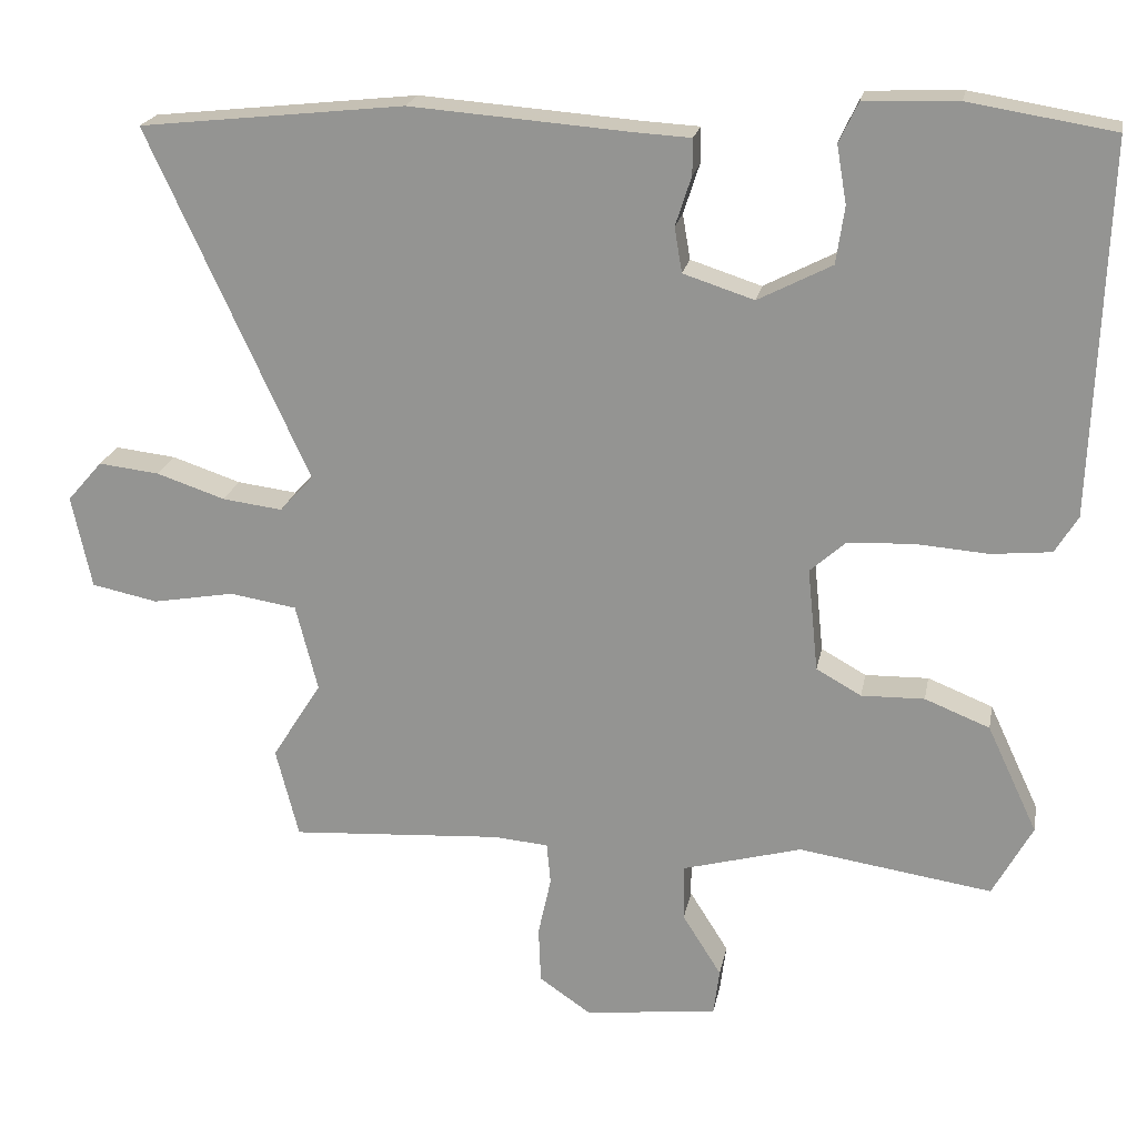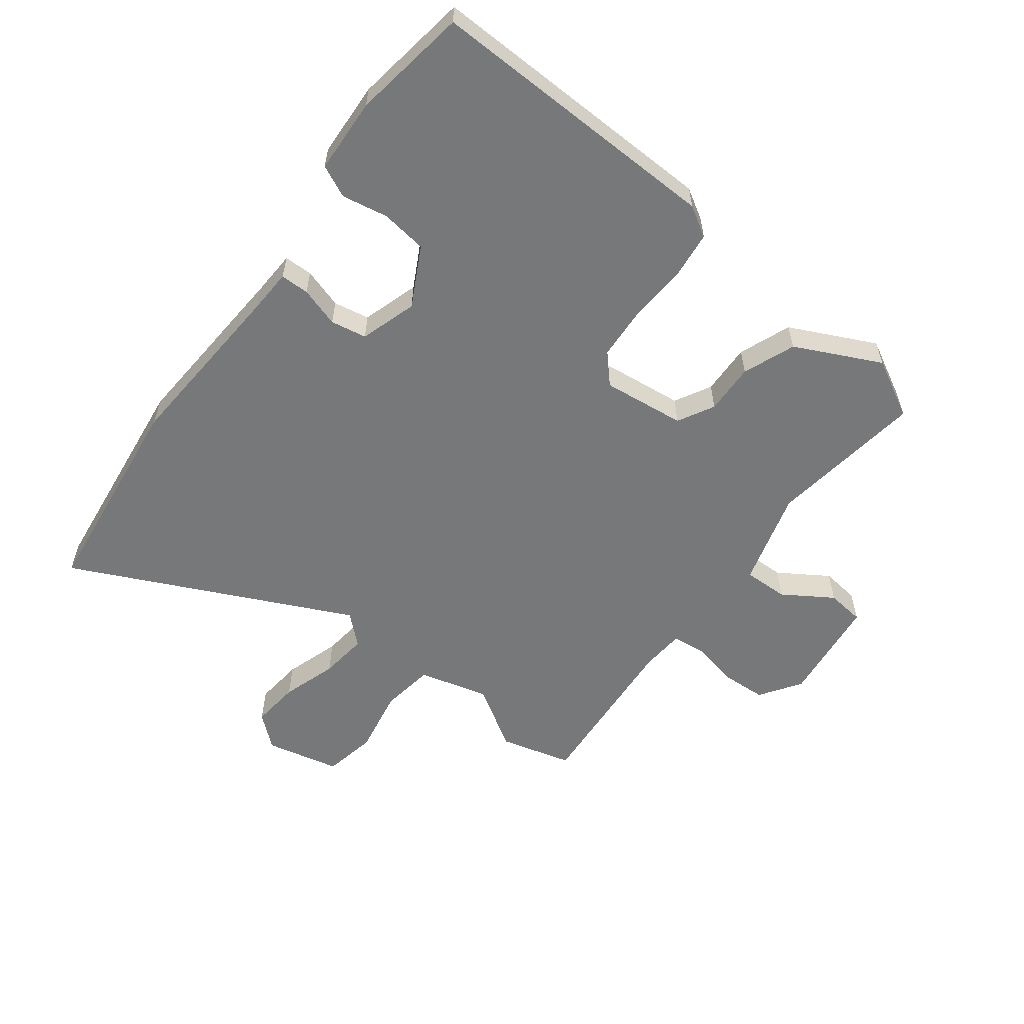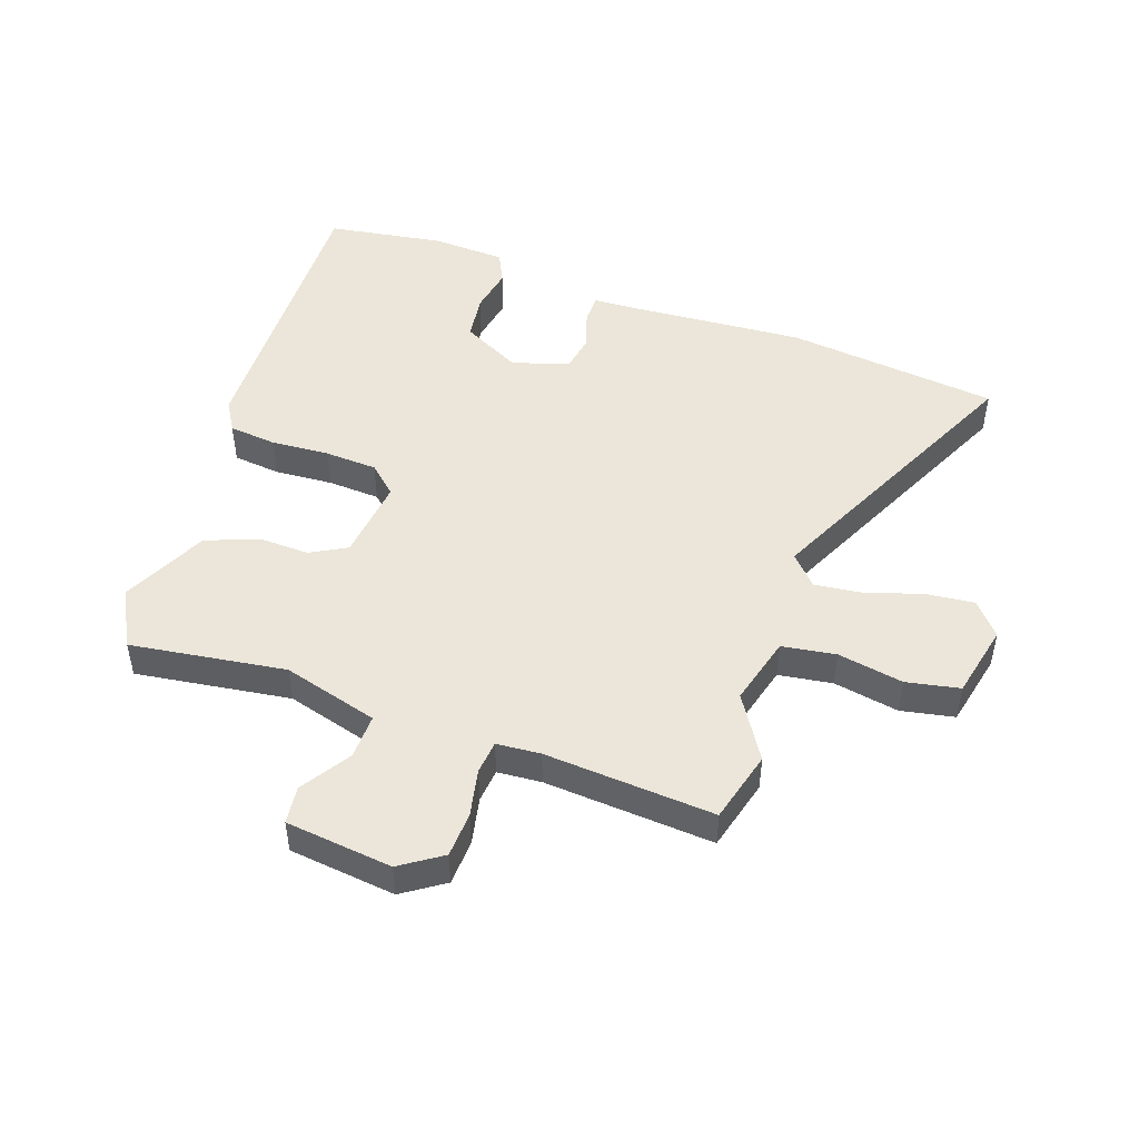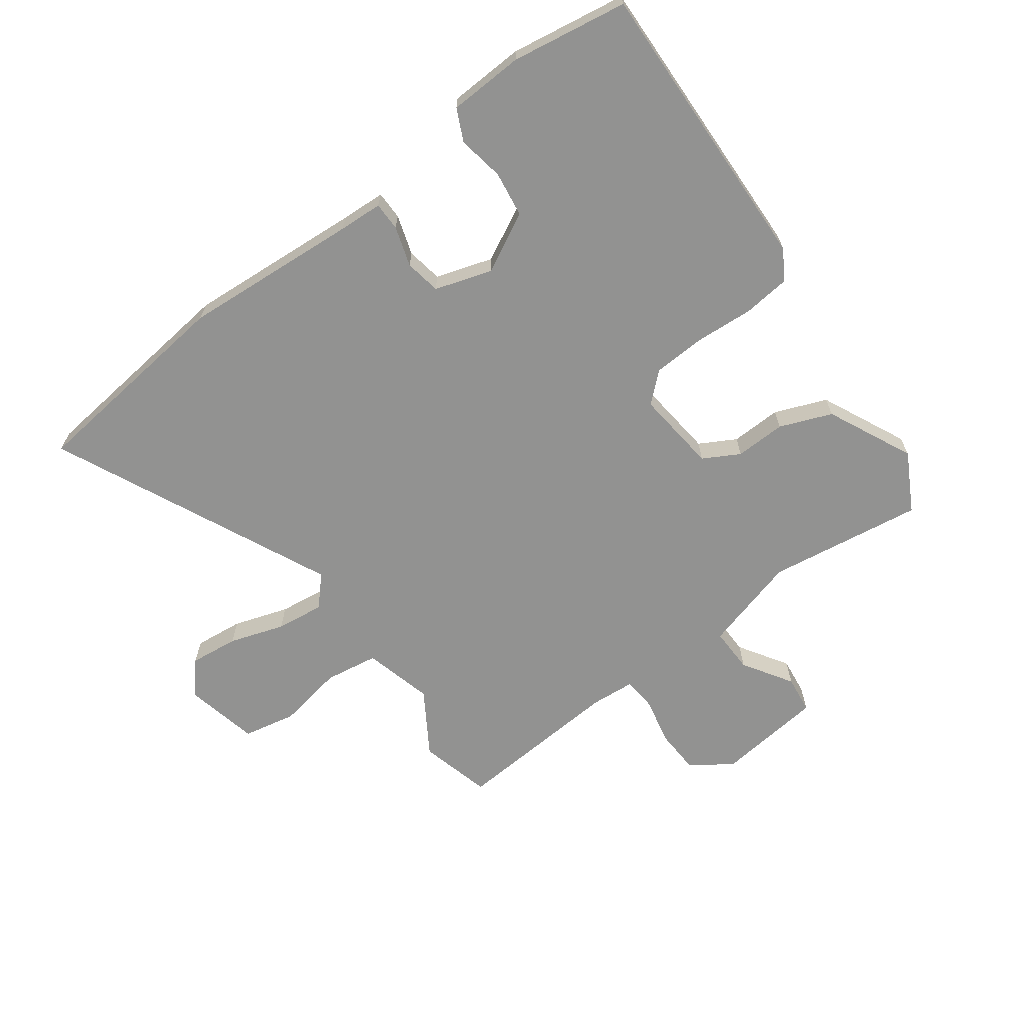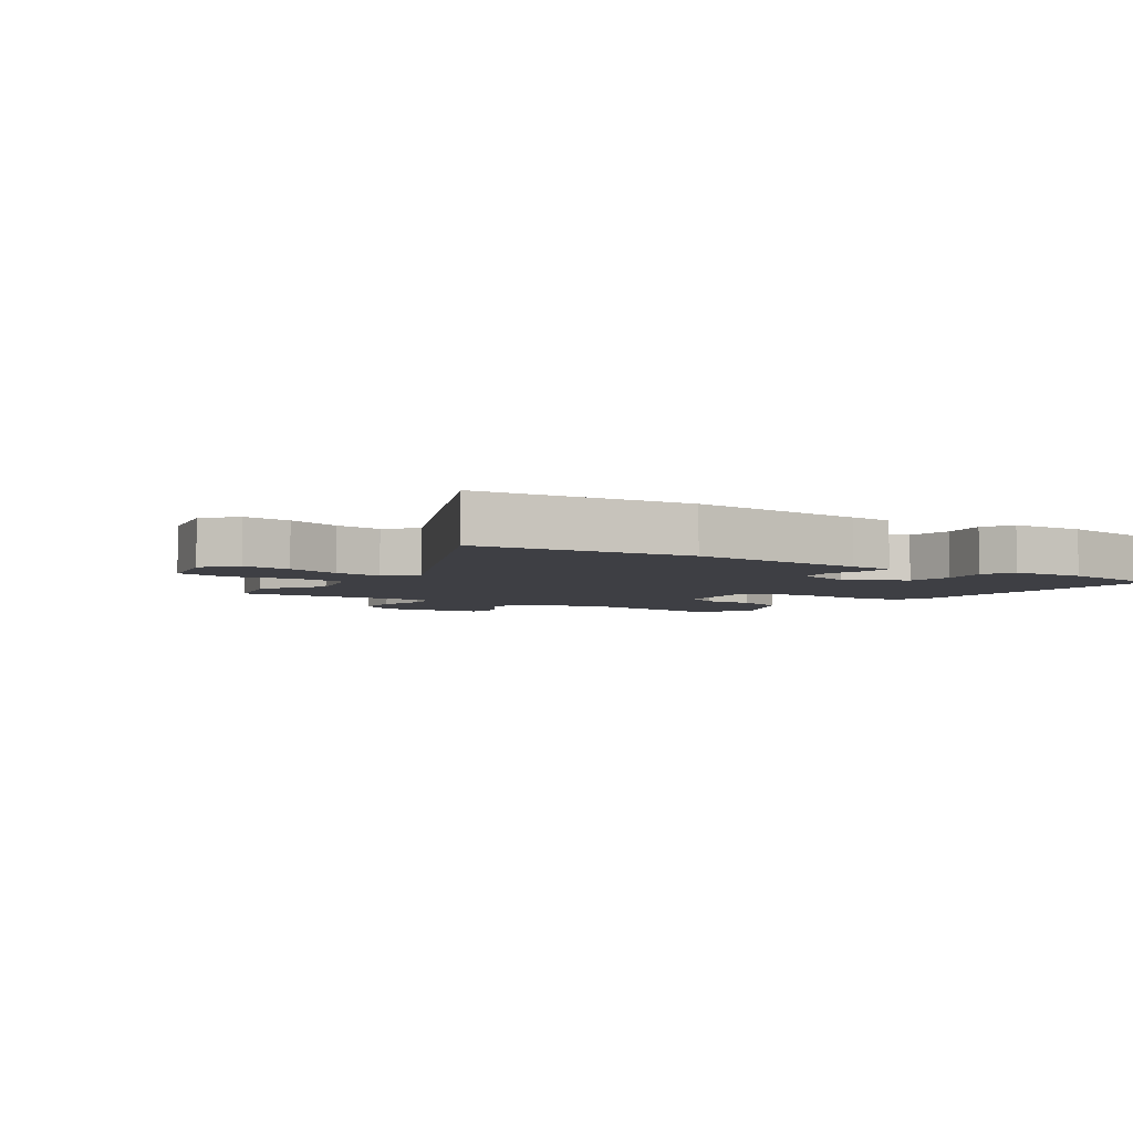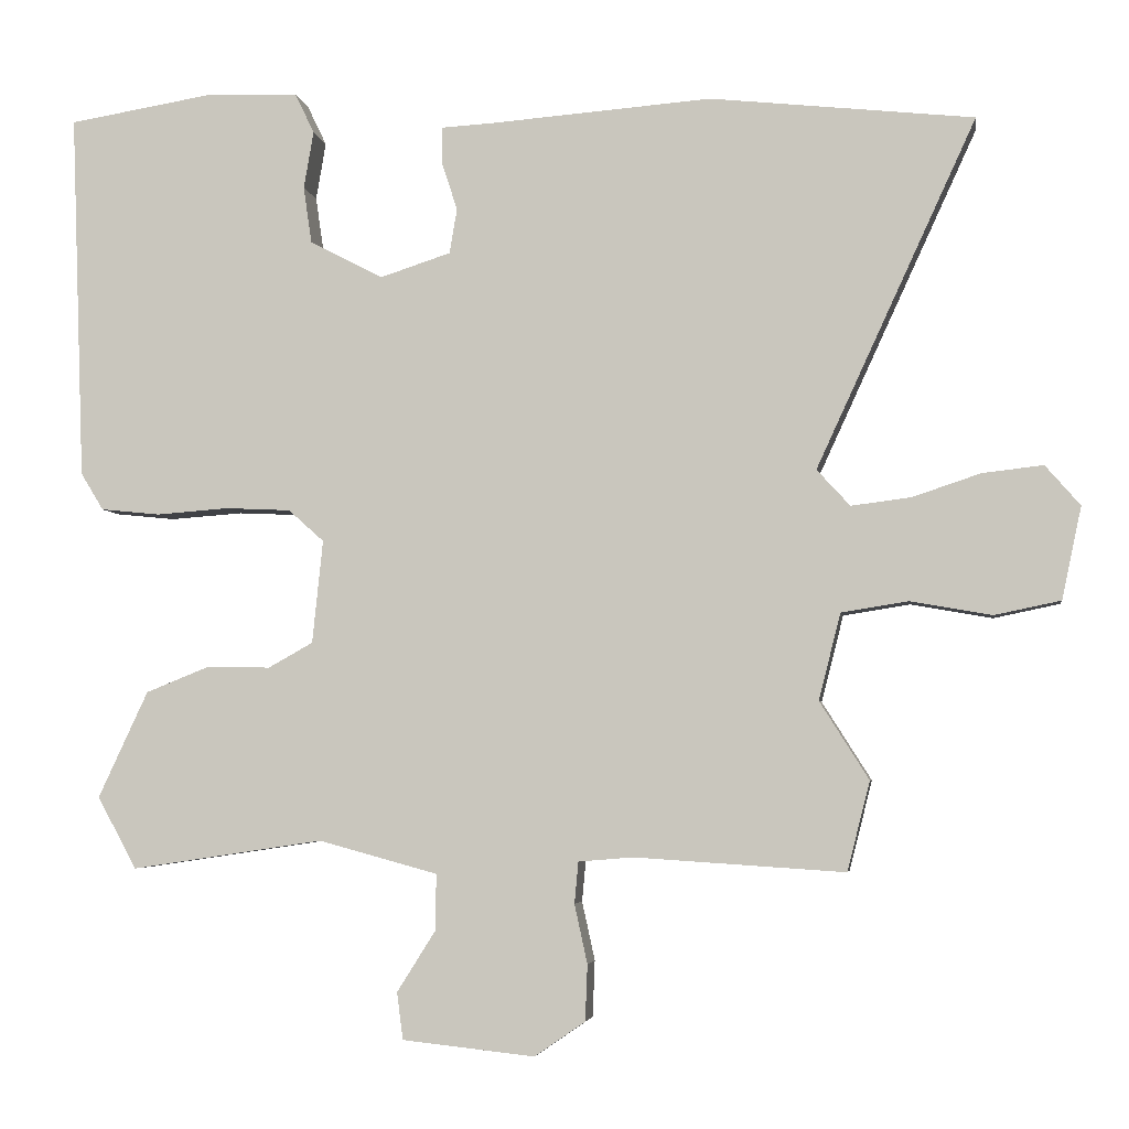
<metadata>
{"format":"obj","ext":"obj","renderer":"f3d","projection":"perspective","resolution":1024,"background":"white","views":[{"elev":20.8,"azim":10.7,"up":"+Z"},{"elev":-57.4,"azim":53.4,"up":"+Y"},{"elev":48.1,"azim":-160.3,"up":"+Y"},{"elev":-66.3,"azim":36.6,"up":"+Y"},{"elev":-4.5,"azim":-33.9,"up":"+Y"},{"elev":-4.4,"azim":-171.4,"up":"+Z"}]}
</metadata>
<code>
v -0.675 0.07 0.481
v -0.327 0.07 0.519
v -0.037 0.07 0.497
v 0.035 0.07 0.493
v 0.035 0.07 0.446
v 0.014 0.07 0.381
v 0.024 0.07 0.322
v 0.117 0.07 0.292
v 0.214 0.07 0.342
v 0.225 0.07 0.417
v 0.212 0.07 0.493
v 0.237 0.07 0.545
v 0.36 0.07 0.55
v 0.55 0.07 0.519
v 0.532 0.07 0.033
v 0.502 0.07 -0.016
v 0.424 0.07 -0.024
v 0.328 0.07 -0.017
v 0.242 0.07 -0.021
v 0.195 0.07 -0.063
v 0.209 0.07 -0.199
v 0.268 0.07 -0.232
v 0.351 0.07 -0.23
v 0.436 0.07 -0.264
v 0.502 0.07 -0.405
v 0.45 0.07 -0.5
v 0.196 0.07 -0.462
v 0.039 0.07 -0.505
v 0.04 0.07 -0.579
v 0.091 0.07 -0.66
v 0.083 0.07 -0.722
v -0.092 0.07 -0.741
v -0.159 0.07 -0.695
v -0.162 0.07 -0.621
v -0.145 0.07 -0.543
v -0.15 0.07 -0.488
v -0.222 0.07 -0.482
v -0.5 0.07 -0.5
v -0.53 0.07 -0.382
v -0.465 0.07 -0.279
v -0.494 0.07 -0.165
v -0.582 0.07 -0.151
v -0.69 0.07 -0.17
v -0.777 0.07 -0.152
v -0.803 0.07 -0.03
v -0.757 0.07 0.023
v -0.677 0.07 0.014
v -0.587 0.07 -0.016
v -0.508 0.07 -0.026
v -0.464 0.07 0.022
v -0.675 0 0.481
v -0.327 0 0.519
v -0.037 0 0.497
v 0.035 0 0.493
v 0.035 0 0.446
v 0.014 0 0.381
v 0.024 0 0.322
v 0.117 0 0.292
v 0.214 0 0.342
v 0.225 0 0.417
v 0.212 0 0.493
v 0.237 0 0.545
v 0.36 0 0.55
v 0.55 0 0.519
v 0.532 0 0.033
v 0.502 0 -0.016
v 0.424 0 -0.024
v 0.328 0 -0.017
v 0.242 0 -0.021
v 0.195 0 -0.063
v 0.209 0 -0.199
v 0.268 0 -0.232
v 0.351 0 -0.23
v 0.436 0 -0.264
v 0.502 0 -0.405
v 0.45 0 -0.5
v 0.196 0 -0.462
v 0.039 0 -0.505
v 0.04 0 -0.579
v 0.091 0 -0.66
v 0.083 0 -0.722
v -0.092 0 -0.741
v -0.159 0 -0.695
v -0.162 0 -0.621
v -0.145 0 -0.543
v -0.15 0 -0.488
v -0.222 0 -0.482
v -0.5 0 -0.5
v -0.53 0 -0.382
v -0.465 0 -0.279
v -0.494 0 -0.165
v -0.582 0 -0.151
v -0.69 0 -0.17
v -0.777 0 -0.152
v -0.803 0 -0.03
v -0.757 0 0.023
v -0.677 0 0.014
v -0.587 0 -0.016
v -0.508 0 -0.026
v -0.464 0 0.022
f 45 46 47 48
f 45 48 49
f 42 43 44 45
f 41 42 45 49
f 40 41 49 50
f 37 38 39 40
f 36 37 40 50
f 32 33 34 35
f 32 35 36
f 29 30 31 32
f 28 29 32 36
f 27 28 36 50
f 22 23 24 25
f 21 22 25 26
f 15 16 17 18
f 15 18 19
f 14 15 19
f 13 14 19 20
f 10 11 12 13
f 9 10 13 20
f 3 4 5 6
f 3 6 7
f 2 3 7
f 1 2 7
f 50 1 7 8
f 21 26 27 50
f 20 21 50 8
f 8 9 20
f 98 97 96 95
f 99 98 95
f 95 94 93 92
f 99 95 92 91
f 100 99 91 90
f 90 89 88 87
f 100 90 87 86
f 85 84 83 82
f 86 85 82
f 82 81 80 79
f 86 82 79 78
f 100 86 78 77
f 75 74 73 72
f 76 75 72 71
f 68 67 66 65
f 69 68 65
f 69 65 64
f 70 69 64 63
f 63 62 61 60
f 70 63 60 59
f 56 55 54 53
f 57 56 53
f 57 53 52
f 57 52 51
f 58 57 51 100
f 100 77 76 71
f 58 100 71 70
f 70 59 58
f 1 51 52 2
f 2 52 53 3
f 3 53 54 4
f 4 54 55 5
f 5 55 56 6
f 6 56 57 7
f 7 57 58 8
f 8 58 59 9
f 9 59 60 10
f 10 60 61 11
f 11 61 62 12
f 12 62 63 13
f 13 63 64 14
f 14 64 65 15
f 15 65 66 16
f 16 66 67 17
f 17 67 68 18
f 18 68 69 19
f 19 69 70 20
f 20 70 71 21
f 21 71 72 22
f 22 72 73 23
f 23 73 74 24
f 24 74 75 25
f 25 75 76 26
f 26 76 77 27
f 27 77 78 28
f 28 78 79 29
f 29 79 80 30
f 30 80 81 31
f 31 81 82 32
f 32 82 83 33
f 33 83 84 34
f 34 84 85 35
f 35 85 86 36
f 36 86 87 37
f 37 87 88 38
f 38 88 89 39
f 39 89 90 40
f 40 90 91 41
f 41 91 92 42
f 42 92 93 43
f 43 93 94 44
f 44 94 95 45
f 45 95 96 46
f 46 96 97 47
f 47 97 98 48
f 48 98 99 49
f 49 99 100 50
f 50 100 51 1

</code>
